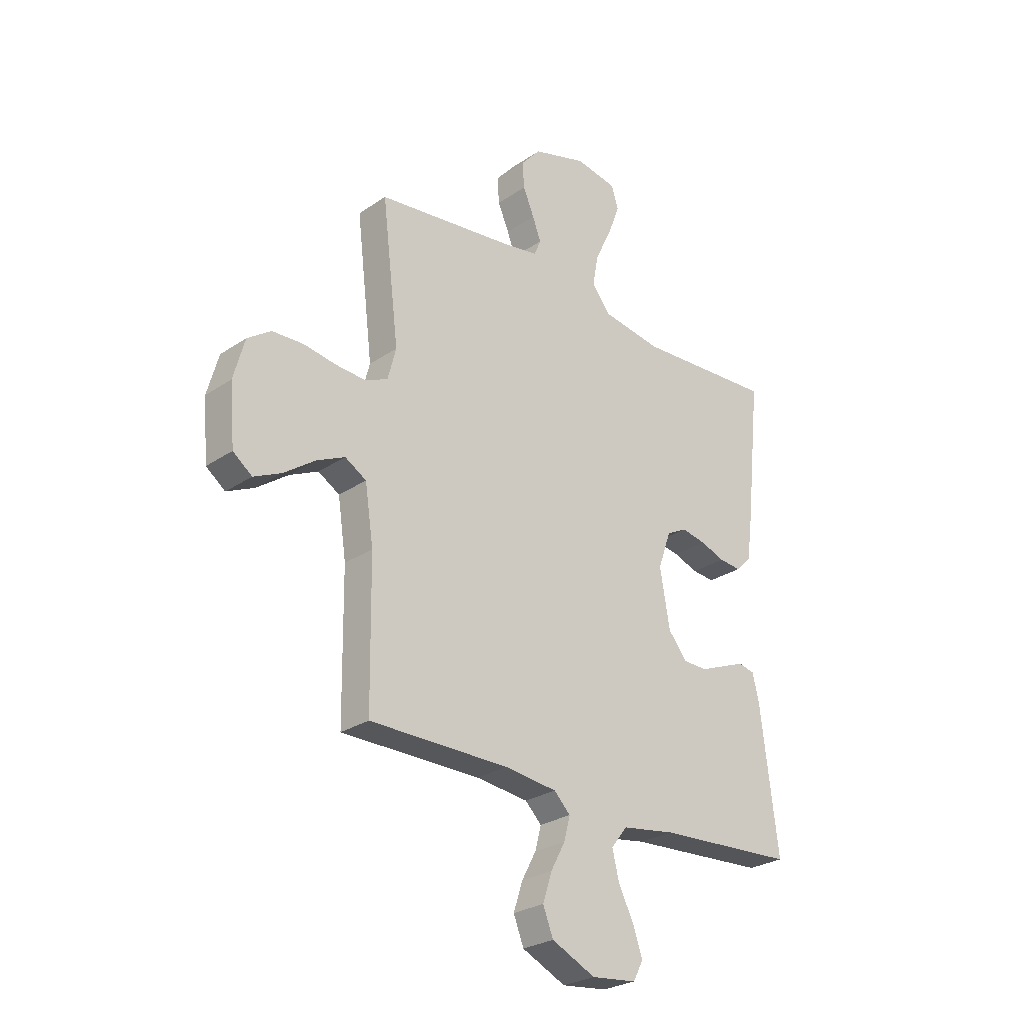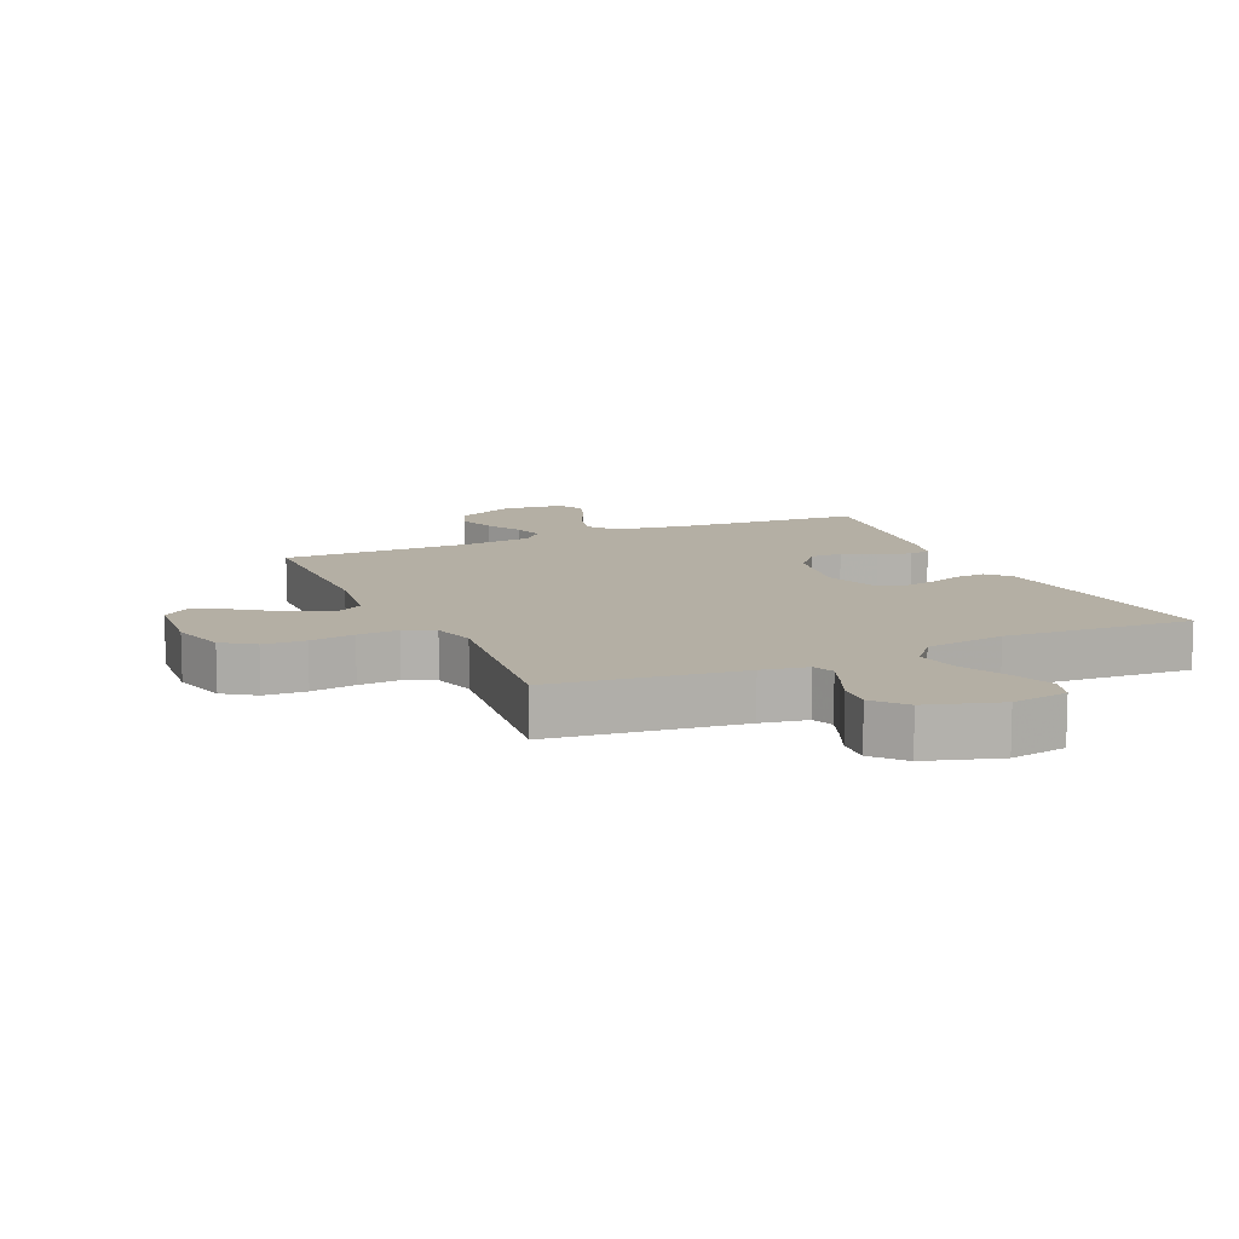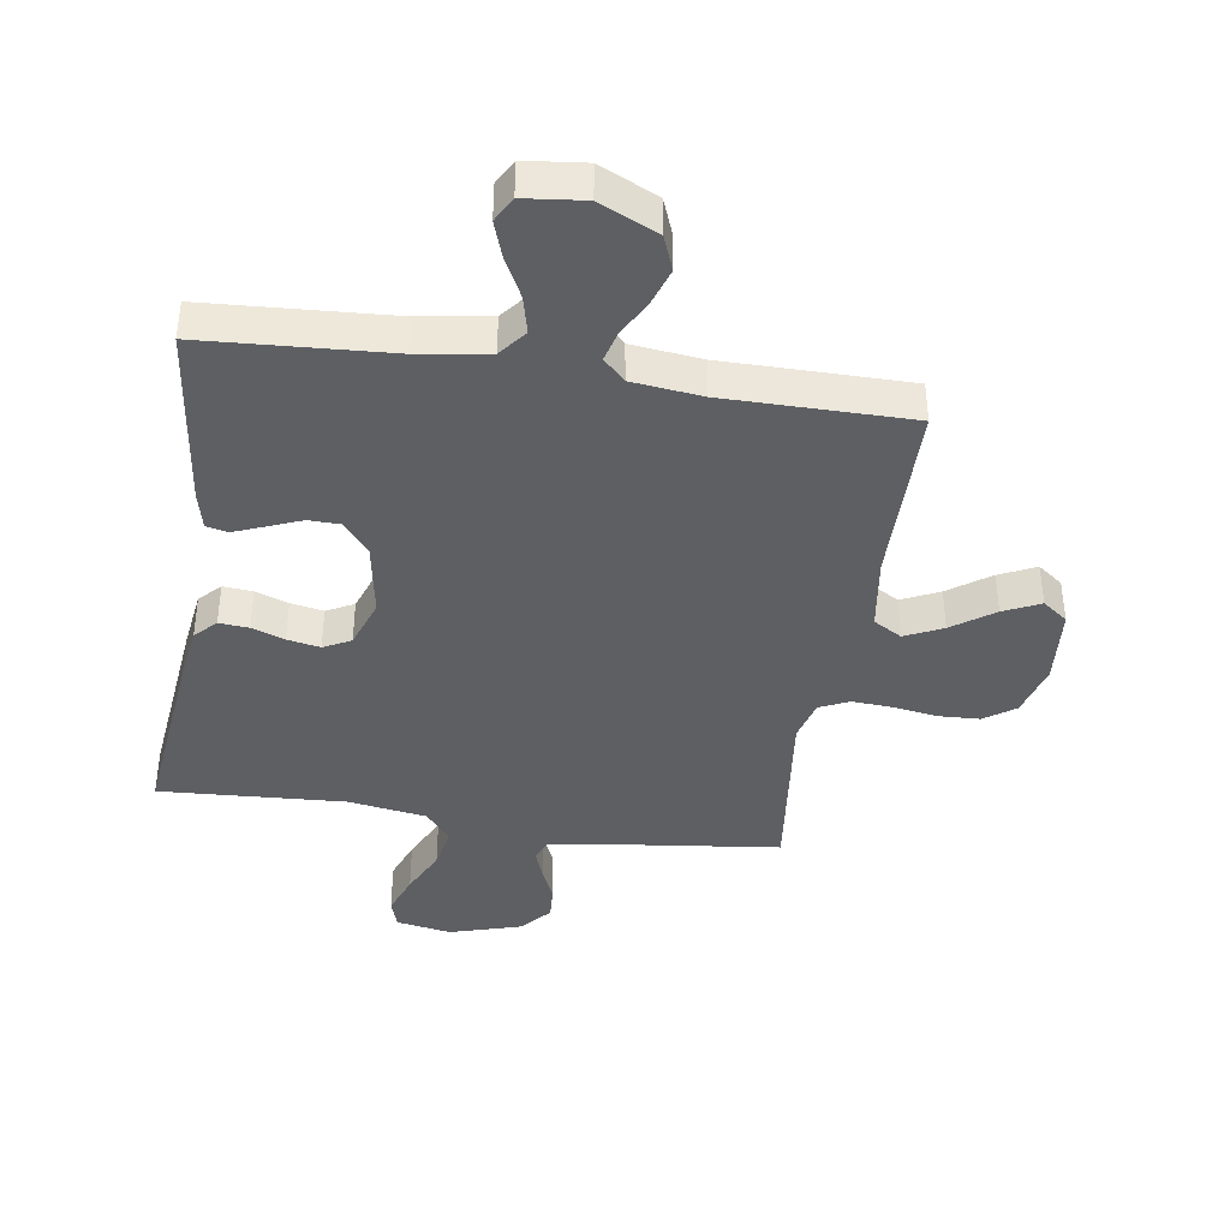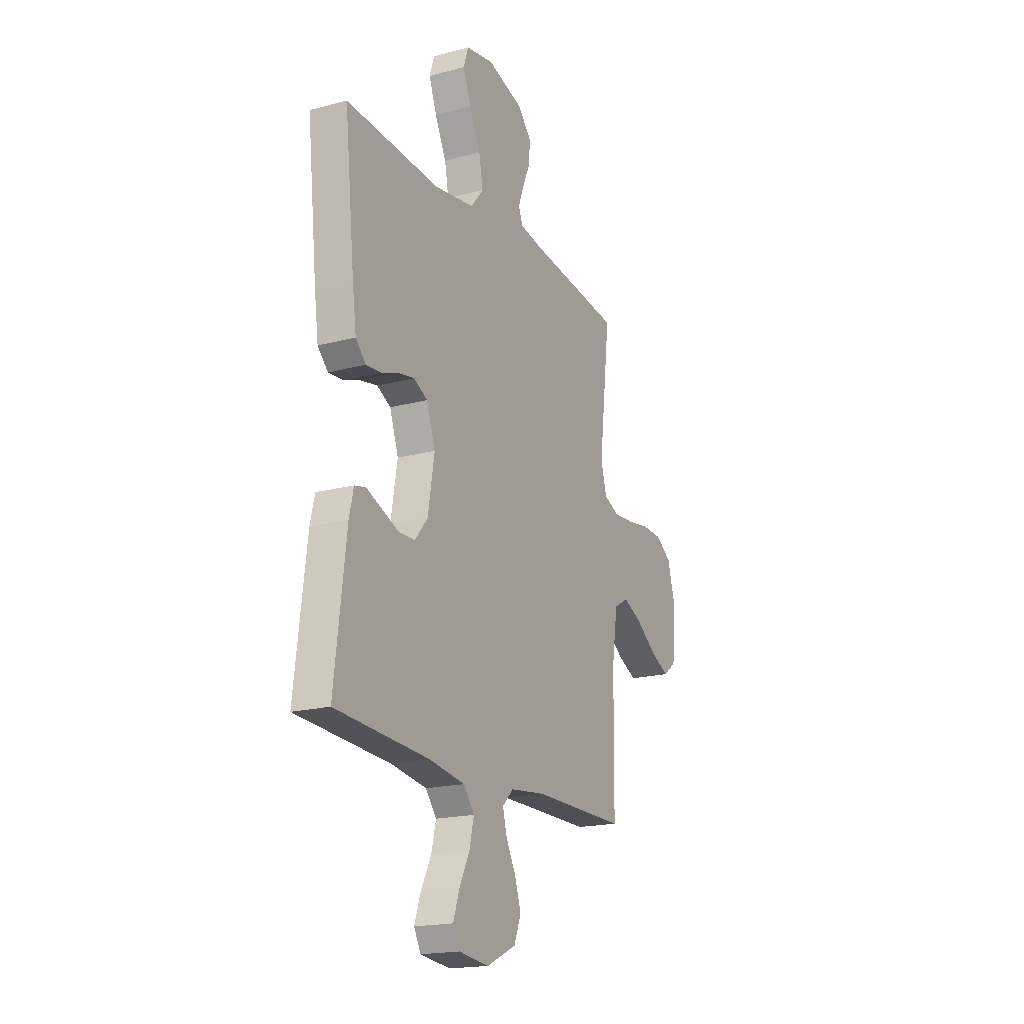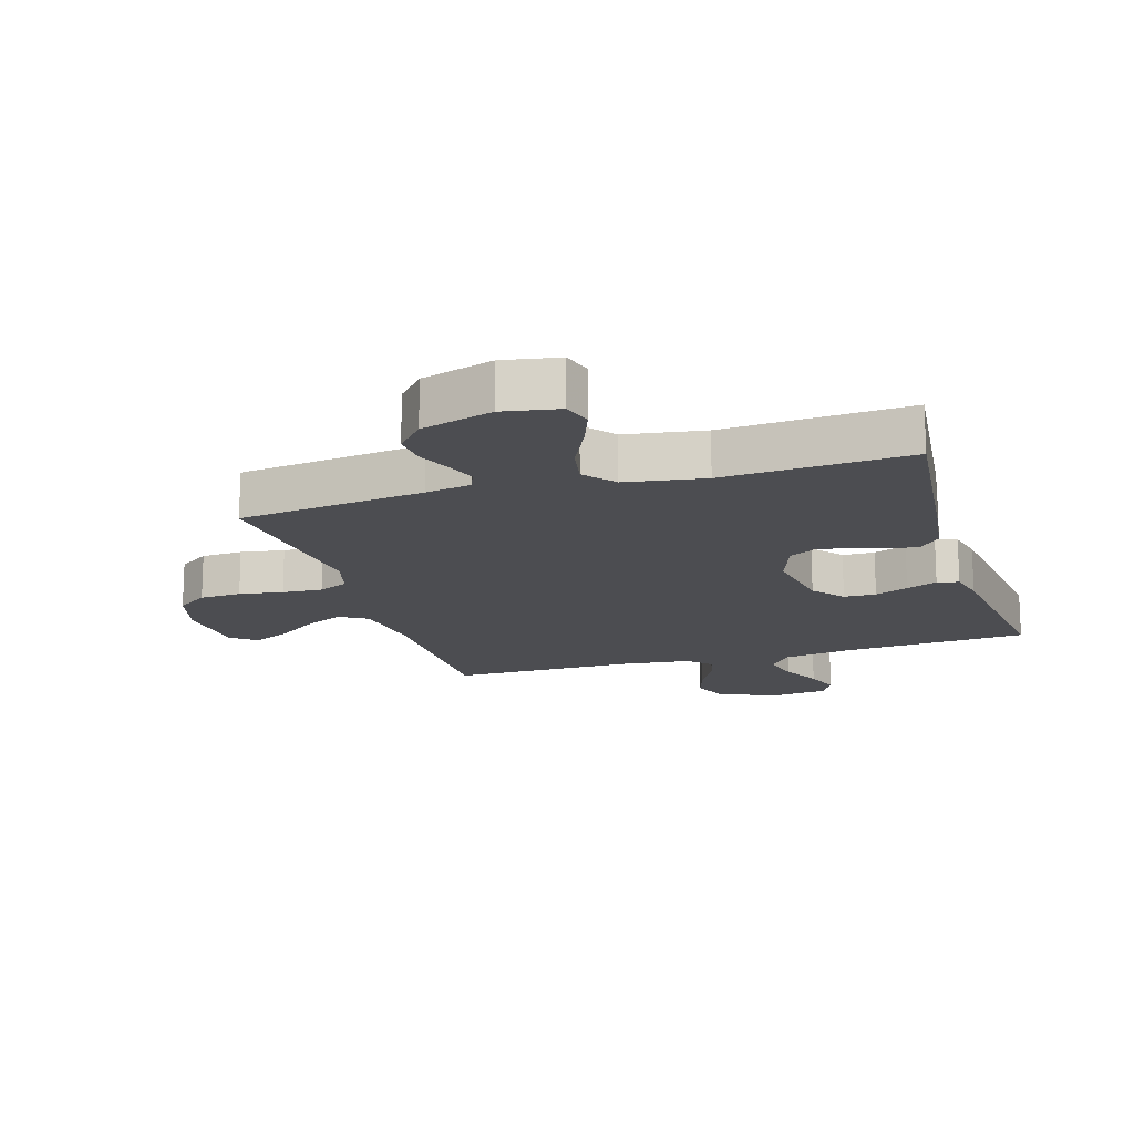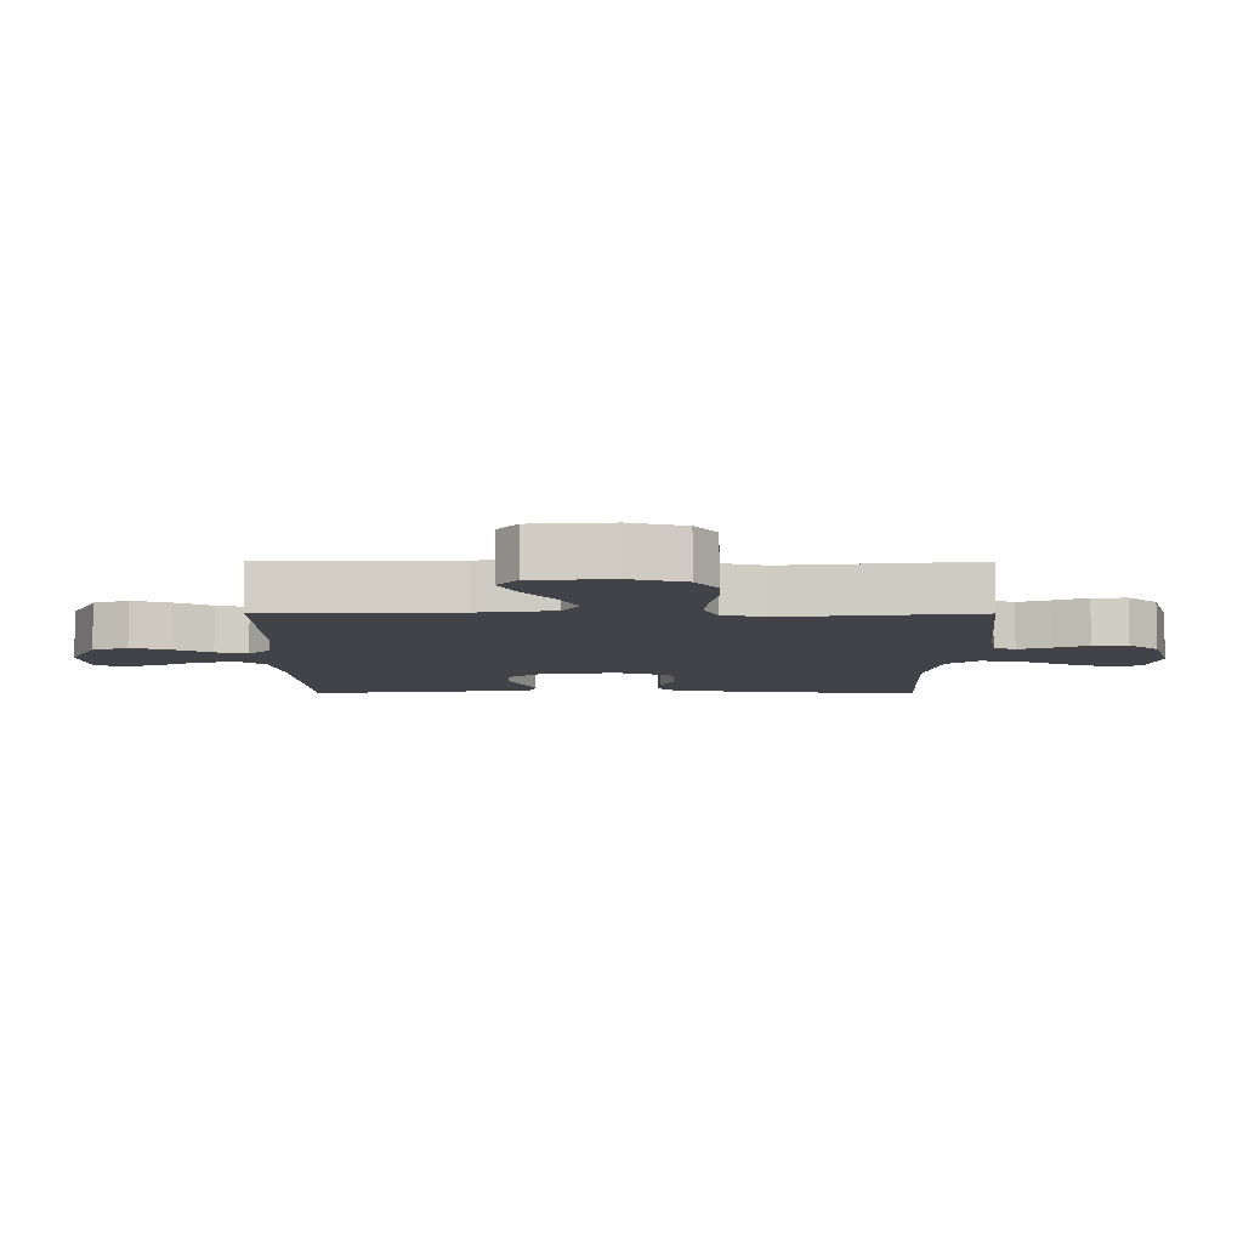
<metadata>
{"format":"obj","ext":"obj","renderer":"f3d","projection":"perspective","resolution":1024,"background":"white","views":[{"elev":-27.0,"azim":-43.7,"up":"+Z"},{"elev":11.3,"azim":-24.2,"up":"+Y"},{"elev":-39.9,"azim":171.2,"up":"+Y"},{"elev":-18.8,"azim":117.0,"up":"+Z"},{"elev":-16.2,"azim":16.9,"up":"+Y"},{"elev":-7.6,"azim":-90.5,"up":"+Y"}]}
</metadata>
<code>
v -0.5 0.07 -0.5
v -0.504 0.07 -0.2
v -0.522 0.07 -0.079
v -0.568 0.07 -0.052
v -0.629 0.07 -0.081
v -0.696 0.07 -0.129
v -0.755 0.07 -0.157
v -0.796 0.07 -0.126
v -0.807 0.07 0
v -0.783 0.07 0.087
v -0.733 0.07 0.122
v -0.666 0.07 0.125
v -0.595 0.07 0.114
v -0.53 0.07 0.11
v -0.482 0.07 0.132
v -0.464 0.07 0.2
v -0.5 0.07 0.5
v -0.2 0.07 0.537
v -0.127 0.07 0.55
v -0.113 0.07 0.584
v -0.131 0.07 0.632
v -0.155 0.07 0.688
v -0.159 0.07 0.743
v -0.116 0.07 0.792
v 0 0.07 0.827
v 0.09 0.07 0.811
v 0.105 0.07 0.763
v 0.08 0.07 0.696
v 0.044 0.07 0.621
v 0.031 0.07 0.552
v 0.072 0.07 0.502
v 0.2 0.07 0.482
v 0.5 0.07 0.5
v 0.468 0.07 0.2
v 0.455 0.07 0.104
v 0.422 0.07 0.07
v 0.374 0.07 0.074
v 0.321 0.07 0.093
v 0.268 0.07 0.103
v 0.224 0.07 0.08
v 0.196 0.07 0
v 0.217 0.07 -0.123
v 0.258 0.07 -0.173
v 0.31 0.07 -0.174
v 0.364 0.07 -0.152
v 0.414 0.07 -0.132
v 0.449 0.07 -0.14
v 0.463 0.07 -0.2
v 0.5 0.07 -0.5
v 0.2 0.07 -0.519
v 0.086 0.07 -0.537
v 0.051 0.07 -0.581
v 0.066 0.07 -0.642
v 0.099 0.07 -0.707
v 0.119 0.07 -0.765
v 0.097 0.07 -0.806
v 0 0.07 -0.817
v -0.094 0.07 -0.773
v -0.116 0.07 -0.717
v -0.096 0.07 -0.656
v -0.065 0.07 -0.598
v -0.052 0.07 -0.548
v -0.087 0.07 -0.513
v -0.2 0.07 -0.5
v -0.5 0 -0.5
v -0.504 0 -0.2
v -0.522 0 -0.079
v -0.568 0 -0.052
v -0.629 0 -0.081
v -0.696 0 -0.129
v -0.755 0 -0.157
v -0.796 0 -0.126
v -0.807 0 0
v -0.783 0 0.087
v -0.733 0 0.122
v -0.666 0 0.125
v -0.595 0 0.114
v -0.53 0 0.11
v -0.482 0 0.132
v -0.464 0 0.2
v -0.5 0 0.5
v -0.2 0 0.537
v -0.127 0 0.55
v -0.113 0 0.584
v -0.131 0 0.632
v -0.155 0 0.688
v -0.159 0 0.743
v -0.116 0 0.792
v 0 0 0.827
v 0.09 0 0.811
v 0.105 0 0.763
v 0.08 0 0.696
v 0.044 0 0.621
v 0.031 0 0.552
v 0.072 0 0.502
v 0.2 0 0.482
v 0.5 0 0.5
v 0.468 0 0.2
v 0.455 0 0.104
v 0.422 0 0.07
v 0.374 0 0.074
v 0.321 0 0.093
v 0.268 0 0.103
v 0.224 0 0.08
v 0.196 0 0
v 0.217 0 -0.123
v 0.258 0 -0.173
v 0.31 0 -0.174
v 0.364 0 -0.152
v 0.414 0 -0.132
v 0.449 0 -0.14
v 0.463 0 -0.2
v 0.5 0 -0.5
v 0.2 0 -0.519
v 0.086 0 -0.537
v 0.051 0 -0.581
v 0.066 0 -0.642
v 0.099 0 -0.707
v 0.119 0 -0.765
v 0.097 0 -0.806
v 0 0 -0.817
v -0.094 0 -0.773
v -0.116 0 -0.717
v -0.096 0 -0.656
v -0.065 0 -0.598
v -0.052 0 -0.548
v -0.087 0 -0.513
v -0.2 0 -0.5
f 58 59 60 61
f 58 61 62
f 57 58 62
f 56 57 62
f 53 54 55 56
f 52 53 56 62
f 51 52 62 63
f 47 48 49 50
f 47 50 51 63
f 44 45 46 47
f 35 36 37 38
f 35 38 39
f 32 33 34 35
f 31 32 35 39
f 30 31 39 40
f 26 27 28 29
f 24 25 26 29
f 24 29 30
f 21 22 23 24
f 20 21 24 30
f 19 20 30 40
f 16 17 18
f 15 16 18 19
f 10 11 12 13
f 10 13 14
f 9 10 14
f 8 9 14
f 5 6 7 8
f 4 5 8 14
f 3 4 14 15
f 64 1 2
f 44 47 63 64
f 43 44 64 2
f 42 43 2 3
f 41 42 3 15
f 15 19 40 41
f 125 124 123 122
f 126 125 122
f 126 122 121
f 126 121 120
f 120 119 118 117
f 126 120 117 116
f 127 126 116 115
f 114 113 112 111
f 127 115 114 111
f 111 110 109 108
f 102 101 100 99
f 103 102 99
f 99 98 97 96
f 103 99 96 95
f 104 103 95 94
f 93 92 91 90
f 93 90 89 88
f 94 93 88
f 88 87 86 85
f 94 88 85 84
f 104 94 84 83
f 82 81 80
f 83 82 80 79
f 77 76 75 74
f 78 77 74
f 78 74 73
f 78 73 72
f 72 71 70 69
f 78 72 69 68
f 79 78 68 67
f 66 65 128
f 128 127 111 108
f 66 128 108 107
f 67 66 107 106
f 79 67 106 105
f 105 104 83 79
f 1 65 66 2
f 2 66 67 3
f 3 67 68 4
f 4 68 69 5
f 5 69 70 6
f 6 70 71 7
f 7 71 72 8
f 8 72 73 9
f 9 73 74 10
f 10 74 75 11
f 11 75 76 12
f 12 76 77 13
f 13 77 78 14
f 14 78 79 15
f 15 79 80 16
f 16 80 81 17
f 17 81 82 18
f 18 82 83 19
f 19 83 84 20
f 20 84 85 21
f 21 85 86 22
f 22 86 87 23
f 23 87 88 24
f 24 88 89 25
f 25 89 90 26
f 26 90 91 27
f 27 91 92 28
f 28 92 93 29
f 29 93 94 30
f 30 94 95 31
f 31 95 96 32
f 32 96 97 33
f 33 97 98 34
f 34 98 99 35
f 35 99 100 36
f 36 100 101 37
f 37 101 102 38
f 38 102 103 39
f 39 103 104 40
f 40 104 105 41
f 41 105 106 42
f 42 106 107 43
f 43 107 108 44
f 44 108 109 45
f 45 109 110 46
f 46 110 111 47
f 47 111 112 48
f 48 112 113 49
f 49 113 114 50
f 50 114 115 51
f 51 115 116 52
f 52 116 117 53
f 53 117 118 54
f 54 118 119 55
f 55 119 120 56
f 56 120 121 57
f 57 121 122 58
f 58 122 123 59
f 59 123 124 60
f 60 124 125 61
f 61 125 126 62
f 62 126 127 63
f 63 127 128 64
f 64 128 65 1

</code>
